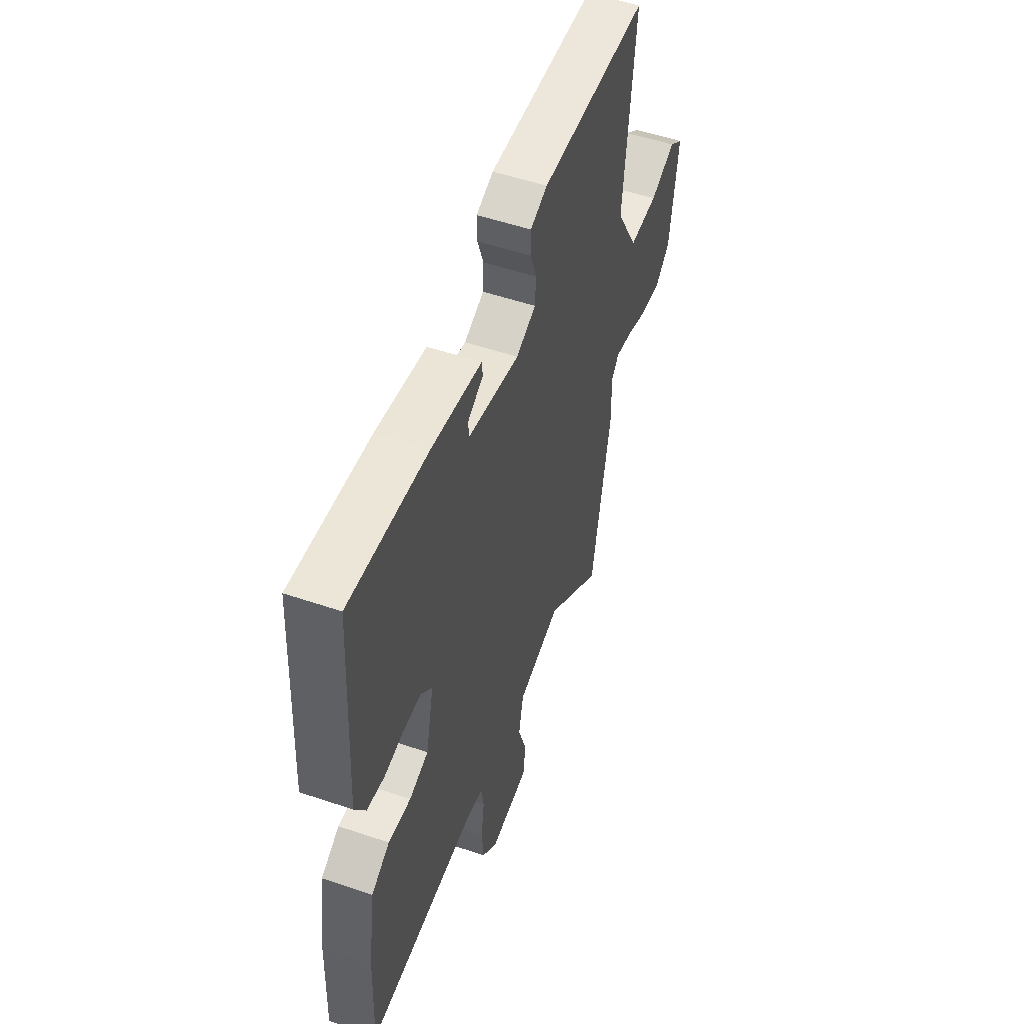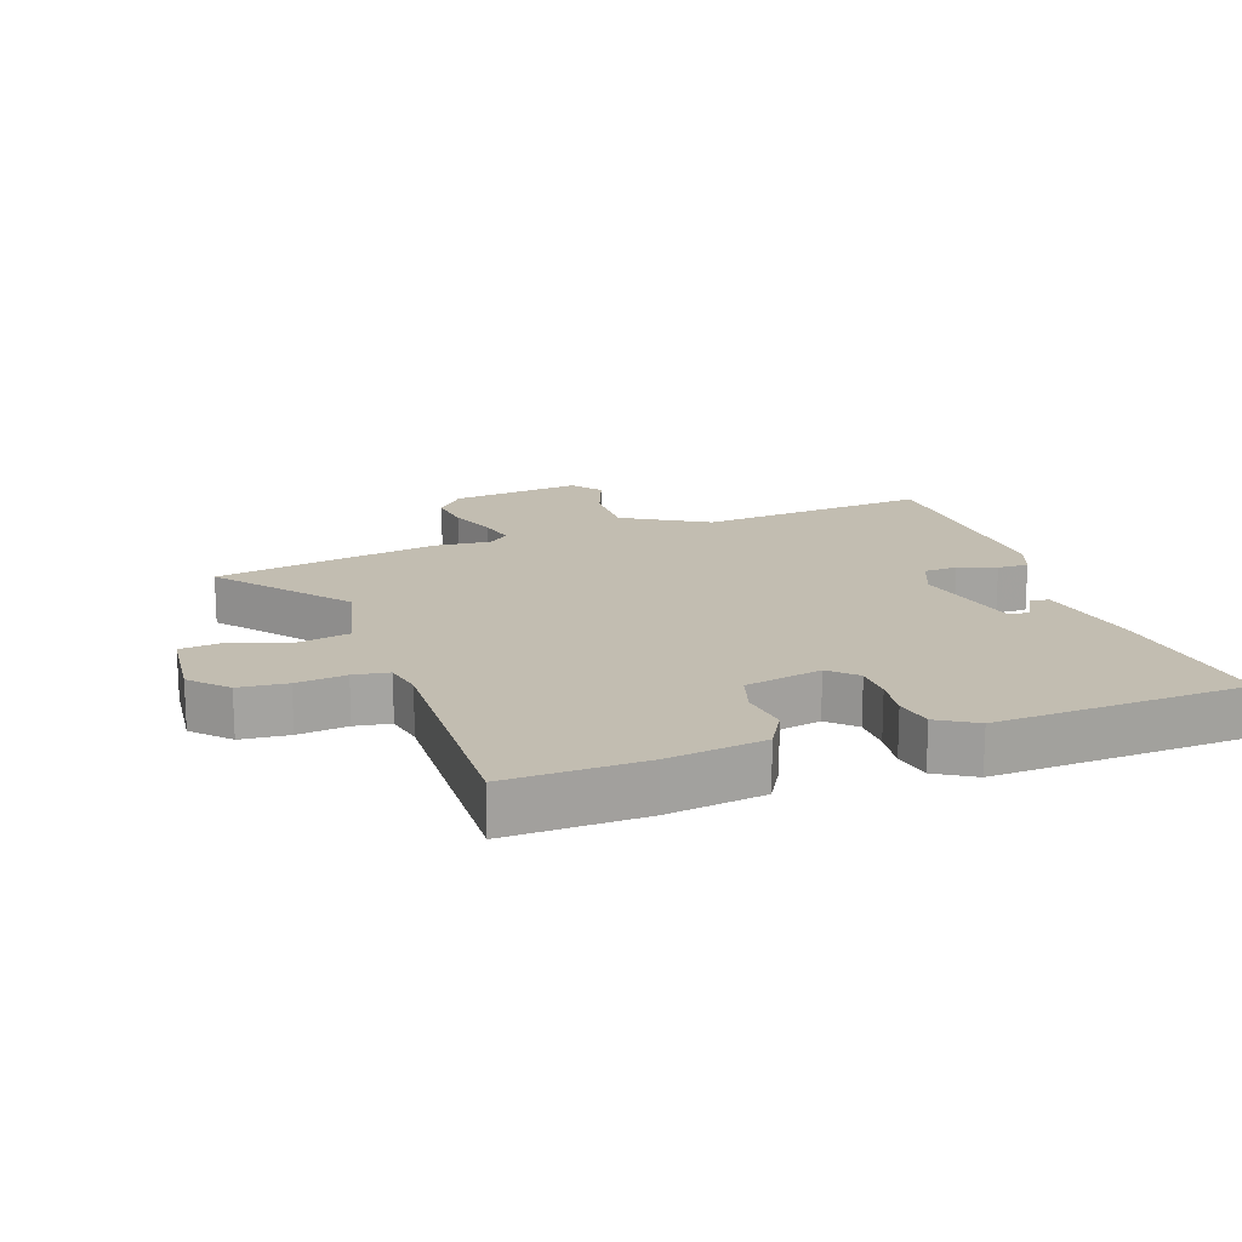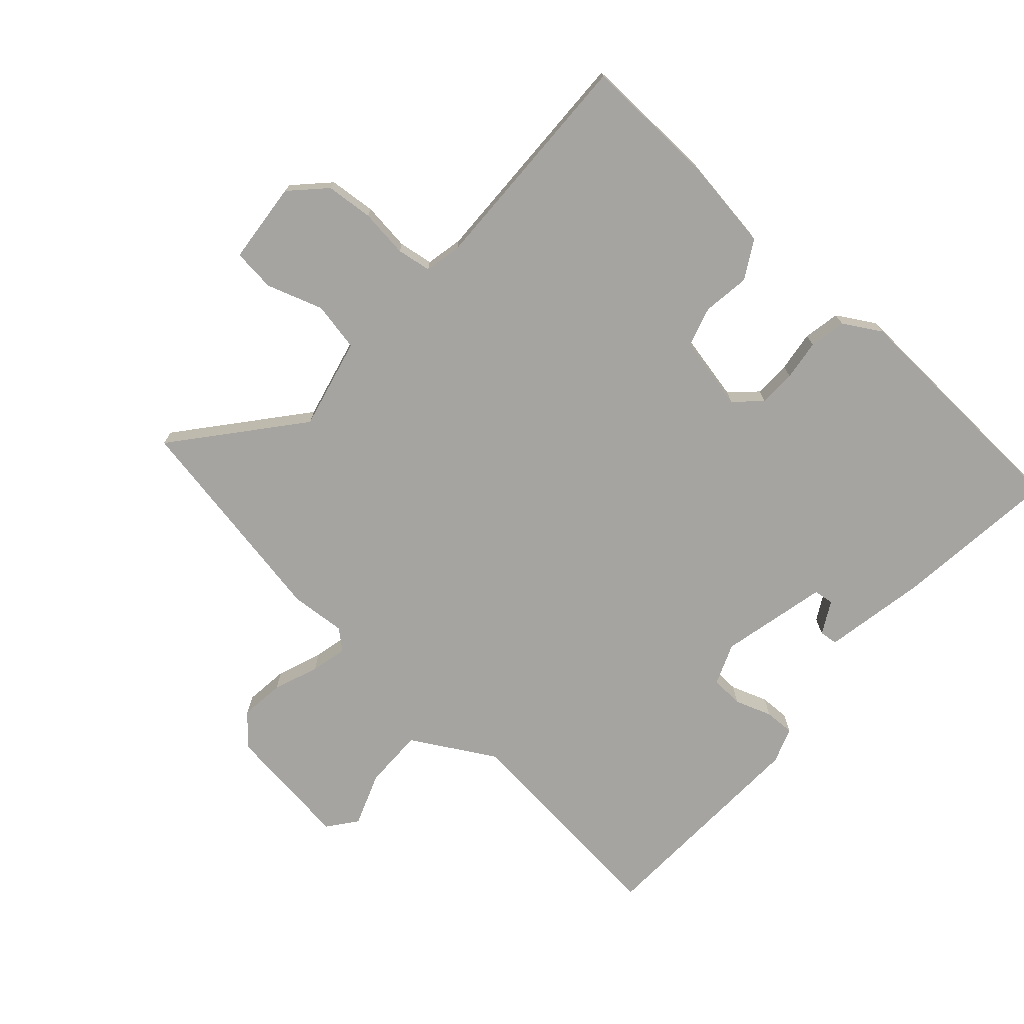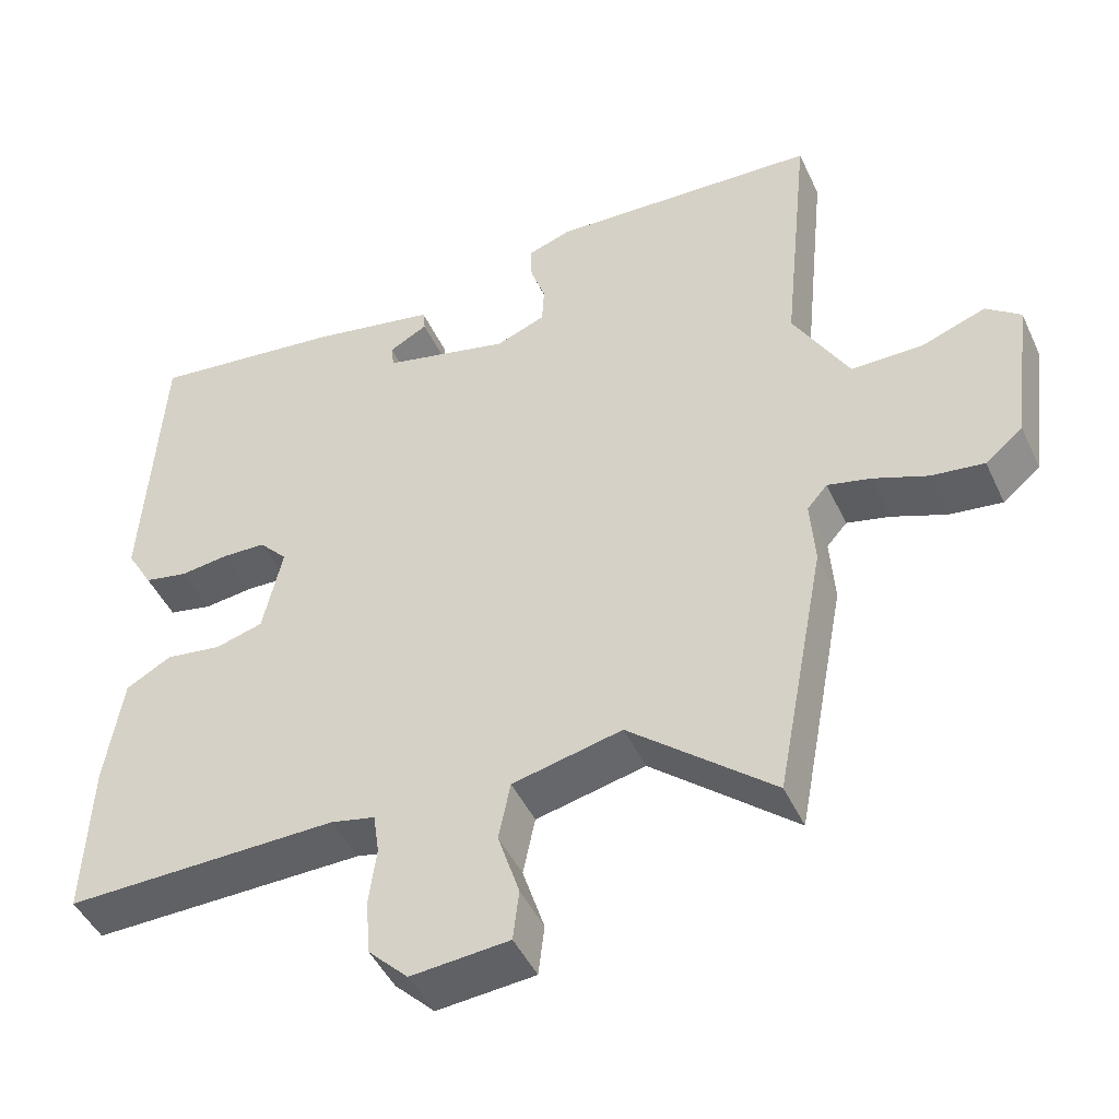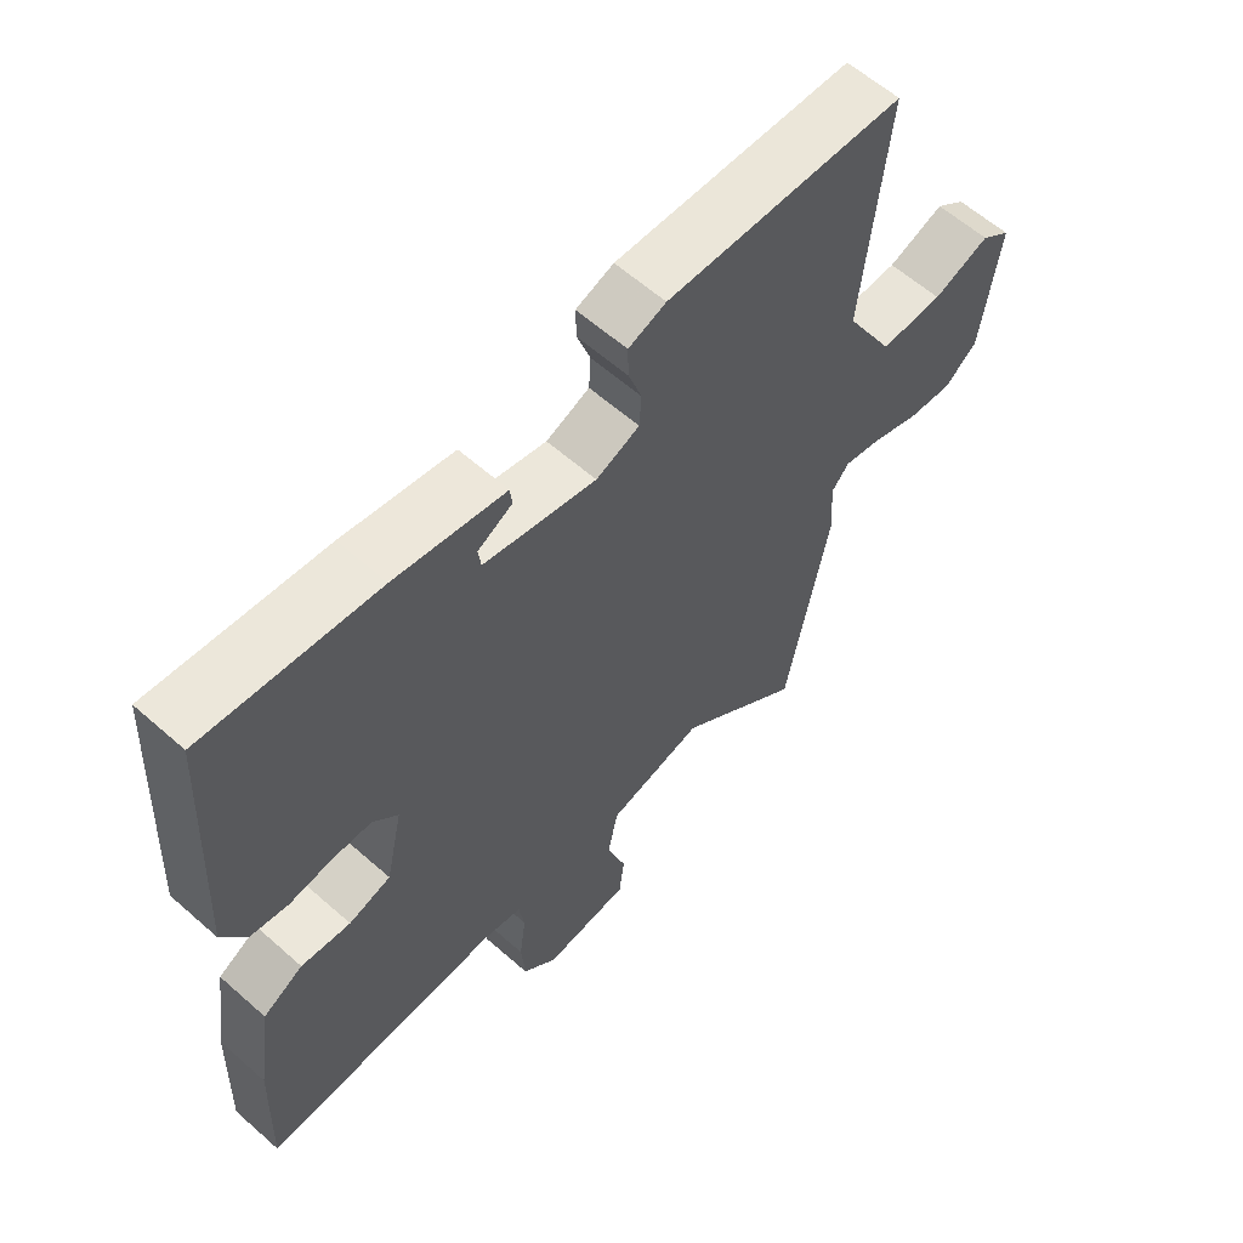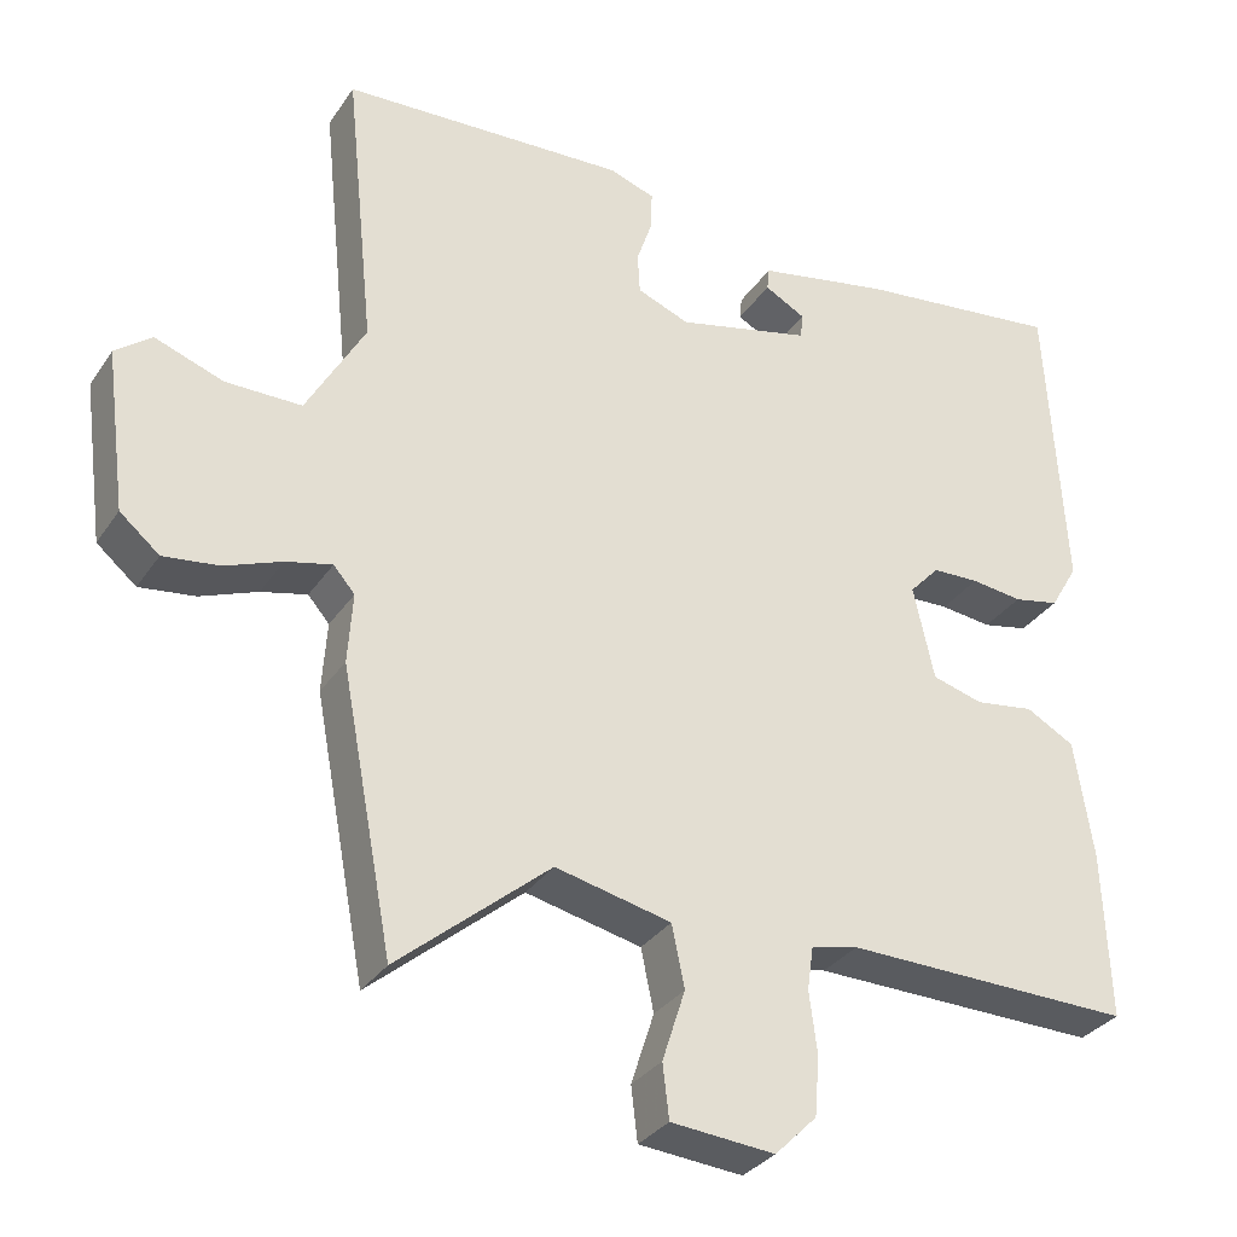
<metadata>
{"format":"obj","ext":"obj","renderer":"f3d","projection":"perspective","resolution":1024,"background":"white","views":[{"elev":53.5,"azim":-70.1,"up":"+Z"},{"elev":17.0,"azim":-108.5,"up":"+Y"},{"elev":-73.3,"azim":-131.4,"up":"+Y"},{"elev":-46.4,"azim":24.1,"up":"+Z"},{"elev":60.7,"azim":-48.0,"up":"+Z"},{"elev":-32.1,"azim":151.5,"up":"+Z"}]}
</metadata>
<code>
v 0.566 0.07 0.487
v 0.529 0.07 0.127
v 0.603 0.07 -0.005
v 0.699 0.07 -0.005
v 0.785 0.07 0.026
v 0.831 0.07 -0.01
v 0.804 0.07 -0.214
v 0.754 0.07 -0.256
v 0.684 0.07 -0.247
v 0.612 0.07 -0.219
v 0.554 0.07 -0.205
v 0.527 0.07 -0.236
v 0.533 0.07 -0.325
v 0.467 0.07 -0.673
v 0.275 0.07 -0.511
v 0.129 0.07 -0.544
v 0.113 0.07 -0.622
v 0.142 0.07 -0.712
v 0.134 0.07 -0.78
v 0.003 0.07 -0.791
v -0.05 0.07 -0.738
v -0.056 0.07 -0.663
v -0.046 0.07 -0.586
v -0.054 0.07 -0.531
v -0.113 0.07 -0.518
v -0.478 0.07 -0.524
v -0.47 0.07 -0.312
v -0.447 0.07 -0.161
v -0.386 0.07 -0.127
v -0.311 0.07 -0.138
v -0.247 0.07 -0.12
v -0.221 0.07 -0.001
v -0.259 0.07 0.04
v -0.318 0.07 0.042
v -0.383 0.07 0.034
v -0.441 0.07 0.046
v -0.476 0.07 0.106
v -0.454 0.07 0.495
v -0.193 0.07 0.463
v -0.026 0.07 0.43
v -0.023 0.07 0.401
v -0.075 0.07 0.373
v -0.071 0.07 0.341
v 0.099 0.07 0.3
v 0.165 0.07 0.326
v 0.168 0.07 0.378
v 0.148 0.07 0.437
v 0.147 0.07 0.485
v 0.204 0.07 0.505
v 0.566 0 0.487
v 0.529 0 0.127
v 0.603 0 -0.005
v 0.699 0 -0.005
v 0.785 0 0.026
v 0.831 0 -0.01
v 0.804 0 -0.214
v 0.754 0 -0.256
v 0.684 0 -0.247
v 0.612 0 -0.219
v 0.554 0 -0.205
v 0.527 0 -0.236
v 0.533 0 -0.325
v 0.467 0 -0.673
v 0.275 0 -0.511
v 0.129 0 -0.544
v 0.113 0 -0.622
v 0.142 0 -0.712
v 0.134 0 -0.78
v 0.003 0 -0.791
v -0.05 0 -0.738
v -0.056 0 -0.663
v -0.046 0 -0.586
v -0.054 0 -0.531
v -0.113 0 -0.518
v -0.478 0 -0.524
v -0.47 0 -0.312
v -0.447 0 -0.161
v -0.386 0 -0.127
v -0.311 0 -0.138
v -0.247 0 -0.12
v -0.221 0 -0.001
v -0.259 0 0.04
v -0.318 0 0.042
v -0.383 0 0.034
v -0.441 0 0.046
v -0.476 0 0.106
v -0.454 0 0.495
v -0.193 0 0.463
v -0.026 0 0.43
v -0.023 0 0.401
v -0.075 0 0.373
v -0.071 0 0.341
v 0.099 0 0.3
v 0.165 0 0.326
v 0.168 0 0.378
v 0.148 0 0.437
v 0.147 0 0.485
v 0.204 0 0.505
f 46 47 48 49
f 45 46 49 1
f 39 40 41 42
f 39 42 43
f 38 39 43
f 37 38 43
f 34 35 36 37
f 33 34 37 43
f 32 33 43 44
f 27 28 29 30
f 25 26 27 30
f 24 25 30 31
f 20 21 22 23
f 20 23 24
f 17 18 19 20
f 16 17 20 24
f 15 16 24 31
f 12 13 14 15
f 11 12 15 31
f 7 8 9 10
f 7 10 11
f 4 5 6 7
f 3 4 7 11
f 2 3 11 31
f 45 1 2 31
f 31 32 44 45
f 98 97 96 95
f 50 98 95 94
f 91 90 89 88
f 92 91 88
f 92 88 87
f 92 87 86
f 86 85 84 83
f 92 86 83 82
f 93 92 82 81
f 79 78 77 76
f 79 76 75 74
f 80 79 74 73
f 72 71 70 69
f 73 72 69
f 69 68 67 66
f 73 69 66 65
f 80 73 65 64
f 64 63 62 61
f 80 64 61 60
f 59 58 57 56
f 60 59 56
f 56 55 54 53
f 60 56 53 52
f 80 60 52 51
f 80 51 50 94
f 94 93 81 80
f 1 50 51 2
f 2 51 52 3
f 3 52 53 4
f 4 53 54 5
f 5 54 55 6
f 6 55 56 7
f 7 56 57 8
f 8 57 58 9
f 9 58 59 10
f 10 59 60 11
f 11 60 61 12
f 12 61 62 13
f 13 62 63 14
f 14 63 64 15
f 15 64 65 16
f 16 65 66 17
f 17 66 67 18
f 18 67 68 19
f 19 68 69 20
f 20 69 70 21
f 21 70 71 22
f 22 71 72 23
f 23 72 73 24
f 24 73 74 25
f 25 74 75 26
f 26 75 76 27
f 27 76 77 28
f 28 77 78 29
f 29 78 79 30
f 30 79 80 31
f 31 80 81 32
f 32 81 82 33
f 33 82 83 34
f 34 83 84 35
f 35 84 85 36
f 36 85 86 37
f 37 86 87 38
f 38 87 88 39
f 39 88 89 40
f 40 89 90 41
f 41 90 91 42
f 42 91 92 43
f 43 92 93 44
f 44 93 94 45
f 45 94 95 46
f 46 95 96 47
f 47 96 97 48
f 48 97 98 49
f 49 98 50 1

</code>
